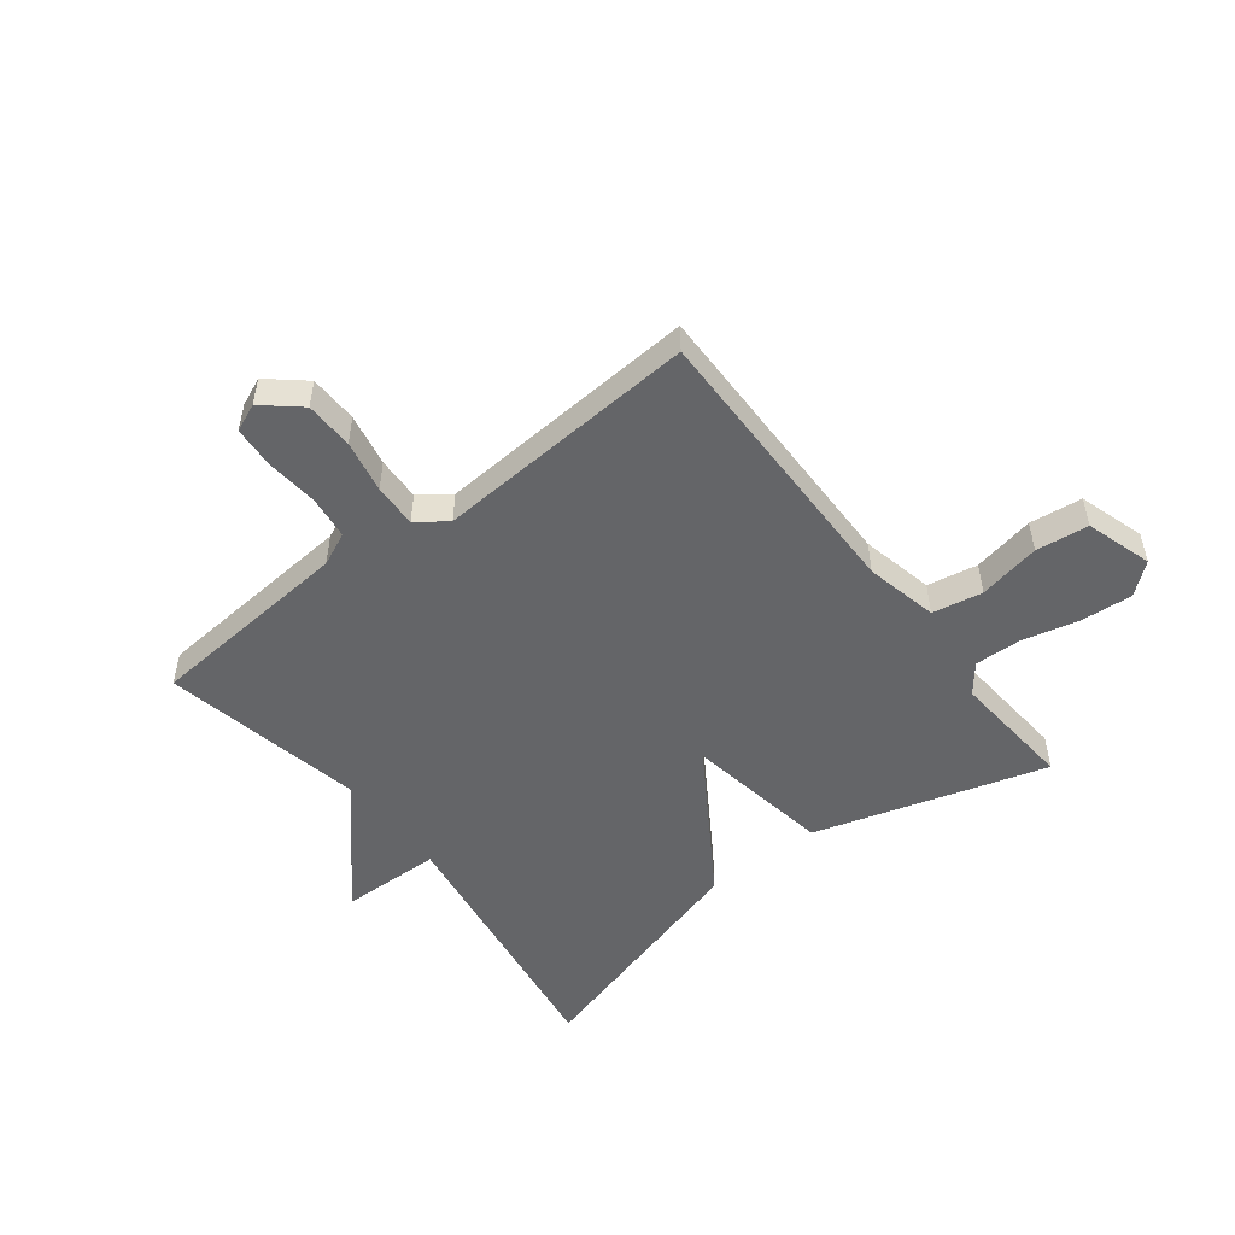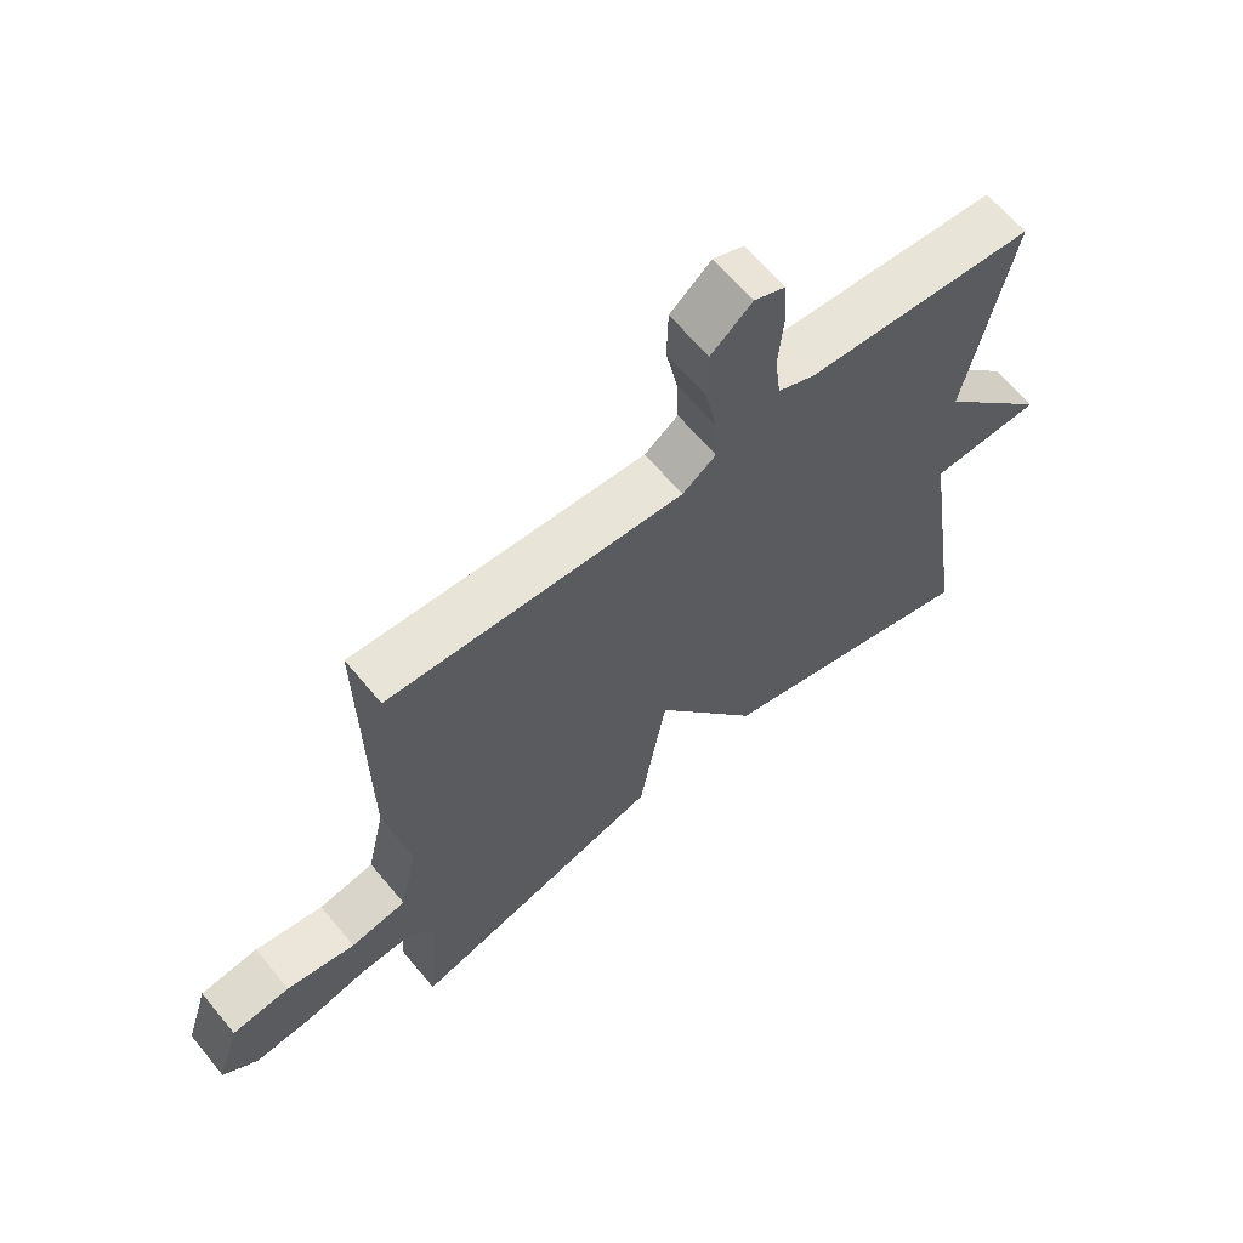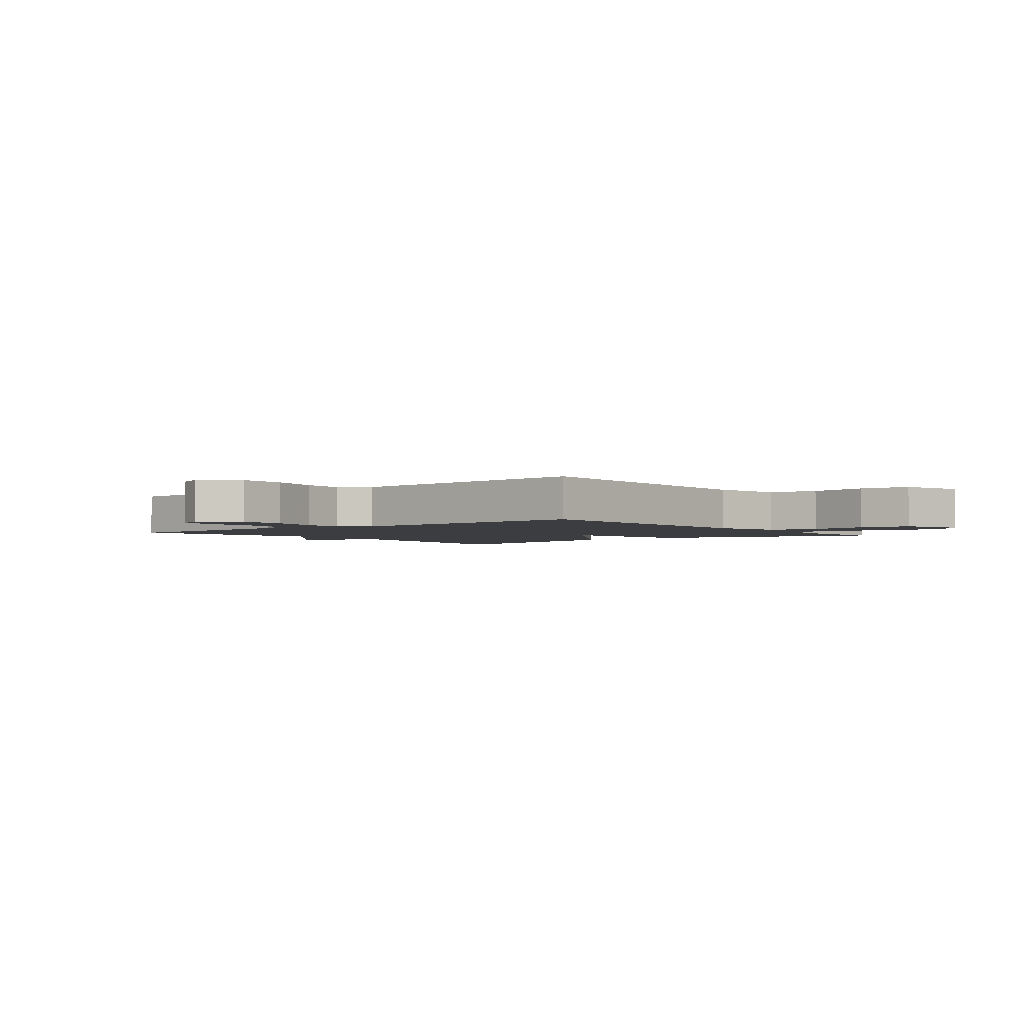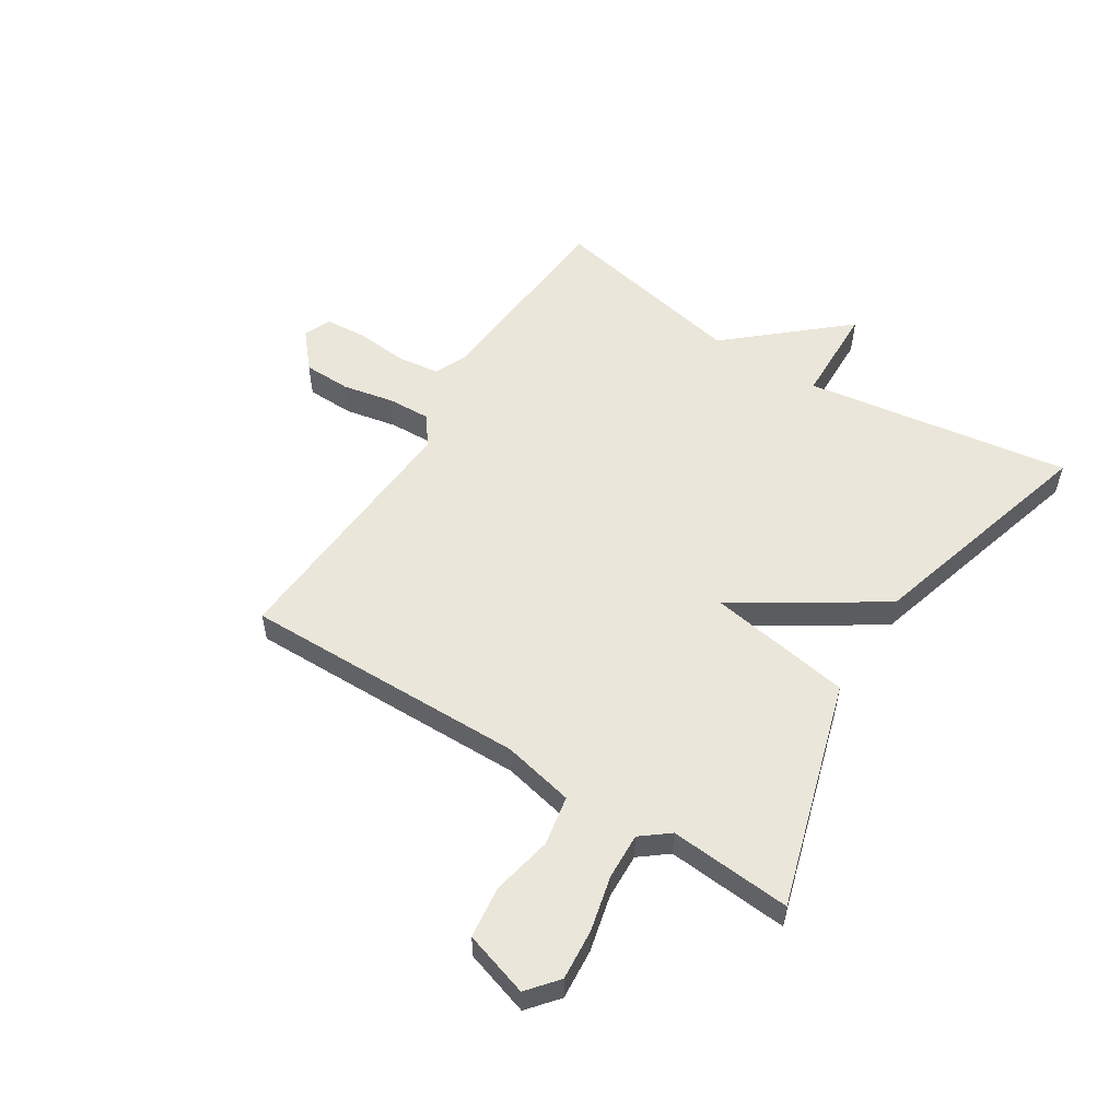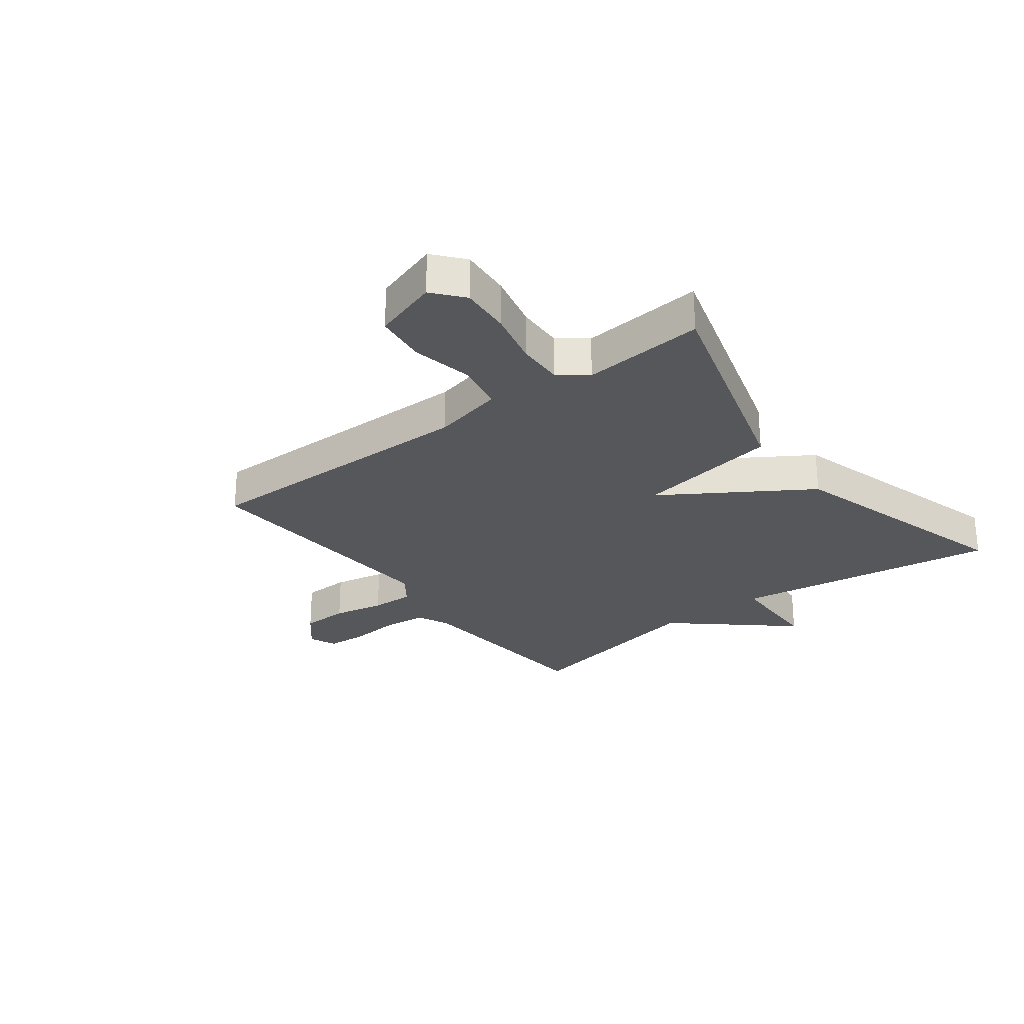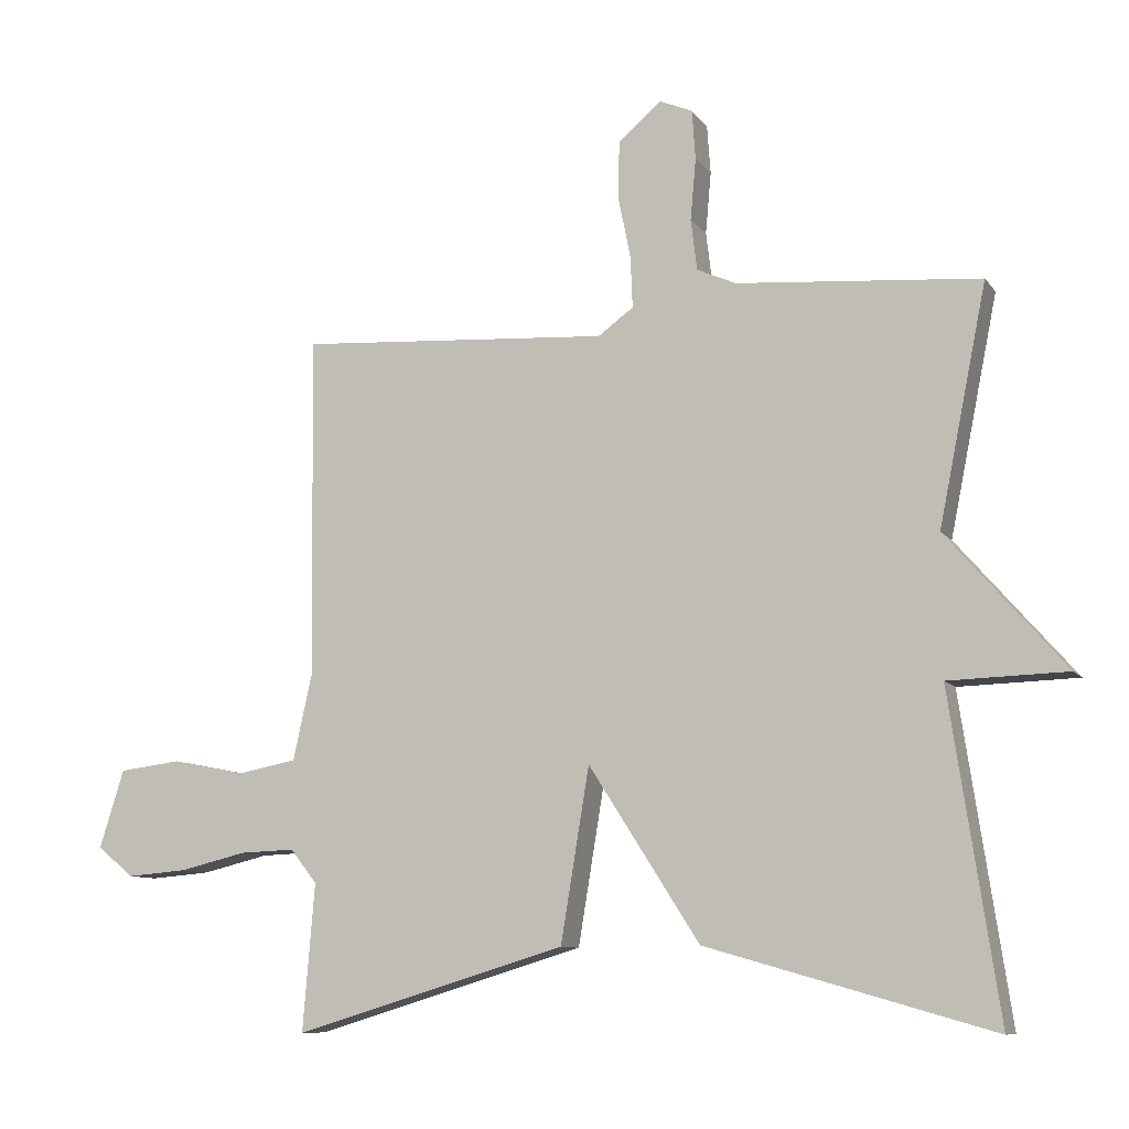
<metadata>
{"format":"obj","ext":"obj","renderer":"f3d","projection":"perspective","resolution":1024,"background":"white","views":[{"elev":-51.6,"azim":37.8,"up":"+Y"},{"elev":64.2,"azim":140.4,"up":"+Z"},{"elev":-2.6,"azim":38.5,"up":"+Y"},{"elev":54.9,"azim":122.3,"up":"+Y"},{"elev":-26.9,"azim":127.4,"up":"+Y"},{"elev":-9.6,"azim":-159.2,"up":"+Z"}]}
</metadata>
<code>
v 0.5 0.07 -0.5
v 0.109 0.07 -0.383
v 0.068 0.07 -0.135
v -0.091 0.07 -0.383
v -0.5 0.07 -0.5
v -0.431 0.07 -0.041
v -0.601 0.07 -0.036
v -0.431 0.07 0.159
v -0.5 0.07 0.5
v -0.151 0.07 0.528
v -0.095 0.07 0.553
v -0.086 0.07 0.626
v -0.094 0.07 0.715
v -0.089 0.07 0.786
v -0.042 0.07 0.806
v 0.02 0.07 0.753
v 0.022 0.07 0.671
v 0.004 0.07 0.582
v 0.001 0.07 0.508
v 0.052 0.07 0.471
v 0.5 0.07 0.5
v 0.494 0.07 0.009
v 0.521 0.07 -0.114
v 0.606 0.07 -0.13
v 0.711 0.07 -0.109
v 0.8 0.07 -0.12
v 0.835 0.07 -0.232
v 0.783 0.07 -0.275
v 0.696 0.07 -0.268
v 0.6 0.07 -0.245
v 0.521 0.07 -0.242
v 0.483 0.07 -0.29
v 0.5 0 -0.5
v 0.109 0 -0.383
v 0.068 0 -0.135
v -0.091 0 -0.383
v -0.5 0 -0.5
v -0.431 0 -0.041
v -0.601 0 -0.036
v -0.431 0 0.159
v -0.5 0 0.5
v -0.151 0 0.528
v -0.095 0 0.553
v -0.086 0 0.626
v -0.094 0 0.715
v -0.089 0 0.786
v -0.042 0 0.806
v 0.02 0 0.753
v 0.022 0 0.671
v 0.004 0 0.582
v 0.001 0 0.508
v 0.052 0 0.471
v 0.5 0 0.5
v 0.494 0 0.009
v 0.521 0 -0.114
v 0.606 0 -0.13
v 0.711 0 -0.109
v 0.8 0 -0.12
v 0.835 0 -0.232
v 0.783 0 -0.275
v 0.696 0 -0.268
v 0.6 0 -0.245
v 0.521 0 -0.242
v 0.483 0 -0.29
f 28 29 30
f 27 28 30
f 26 27 30
f 25 26 30
f 24 25 30
f 23 24 30 31
f 22 23 31 32
f 20 21 22 32
f 16 17 18
f 15 16 18
f 14 15 18
f 13 14 18
f 12 13 18
f 11 12 18 19
f 20 32 1
f 19 20 1
f 11 19 1
f 10 11 1
f 6 7 8
f 3 4 5 6
f 3 6 8
f 1 2 3
f 9 10 1 3
f 3 8 9
f 62 61 60
f 62 60 59
f 62 59 58
f 62 58 57
f 62 57 56
f 63 62 56 55
f 64 63 55 54
f 64 54 53 52
f 50 49 48
f 50 48 47
f 50 47 46
f 50 46 45
f 50 45 44
f 51 50 44 43
f 33 64 52
f 33 52 51
f 33 51 43
f 33 43 42
f 40 39 38
f 38 37 36 35
f 40 38 35
f 35 34 33
f 35 33 42 41
f 41 40 35
f 1 33 34 2
f 2 34 35 3
f 3 35 36 4
f 4 36 37 5
f 5 37 38 6
f 6 38 39 7
f 7 39 40 8
f 8 40 41 9
f 9 41 42 10
f 10 42 43 11
f 11 43 44 12
f 12 44 45 13
f 13 45 46 14
f 14 46 47 15
f 15 47 48 16
f 16 48 49 17
f 17 49 50 18
f 18 50 51 19
f 19 51 52 20
f 20 52 53 21
f 21 53 54 22
f 22 54 55 23
f 23 55 56 24
f 24 56 57 25
f 25 57 58 26
f 26 58 59 27
f 27 59 60 28
f 28 60 61 29
f 29 61 62 30
f 30 62 63 31
f 31 63 64 32
f 32 64 33 1

</code>
